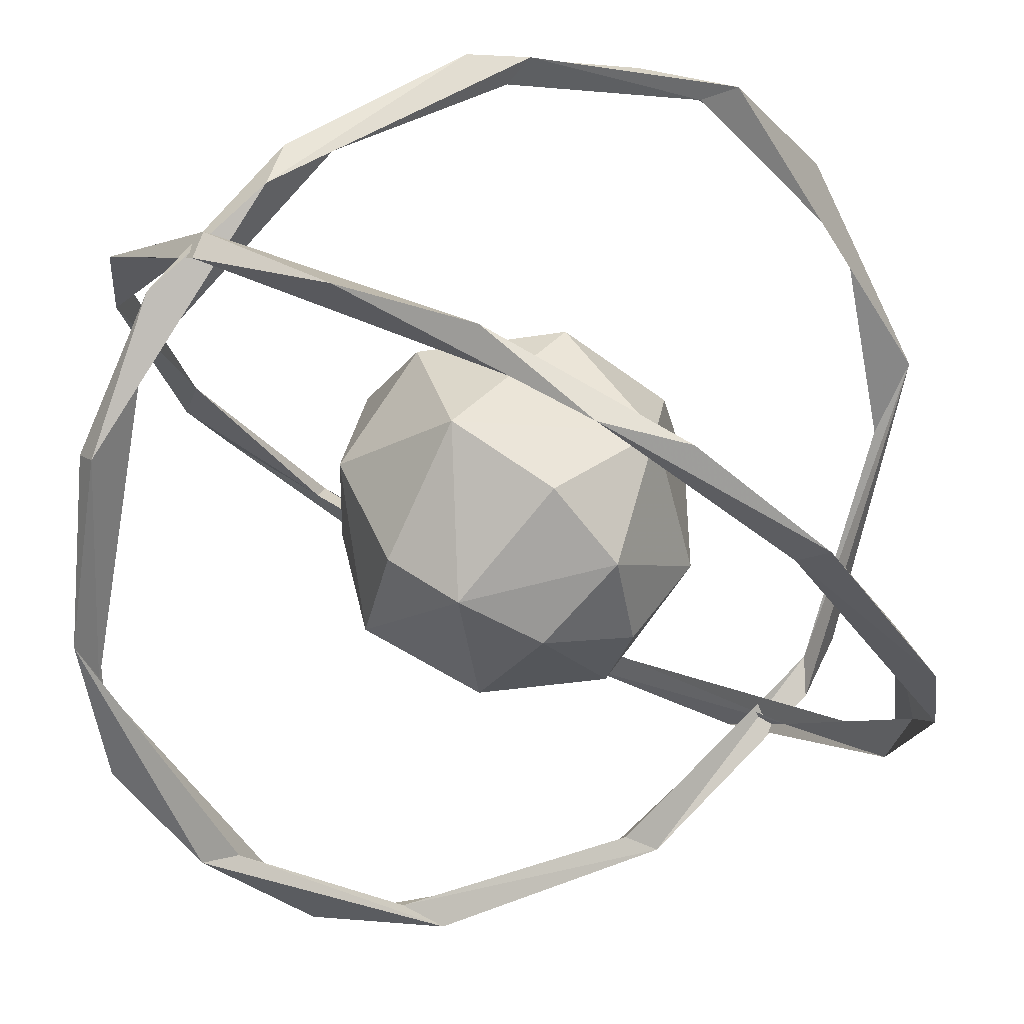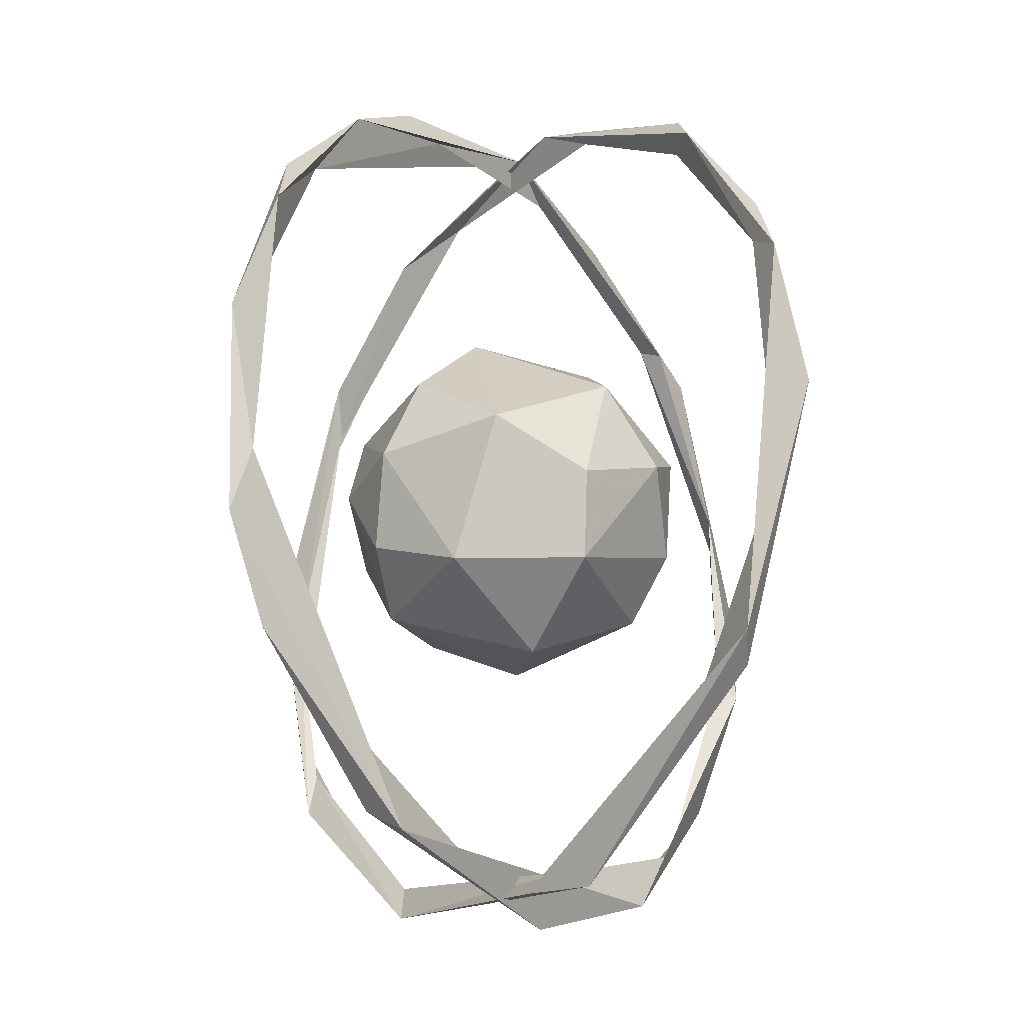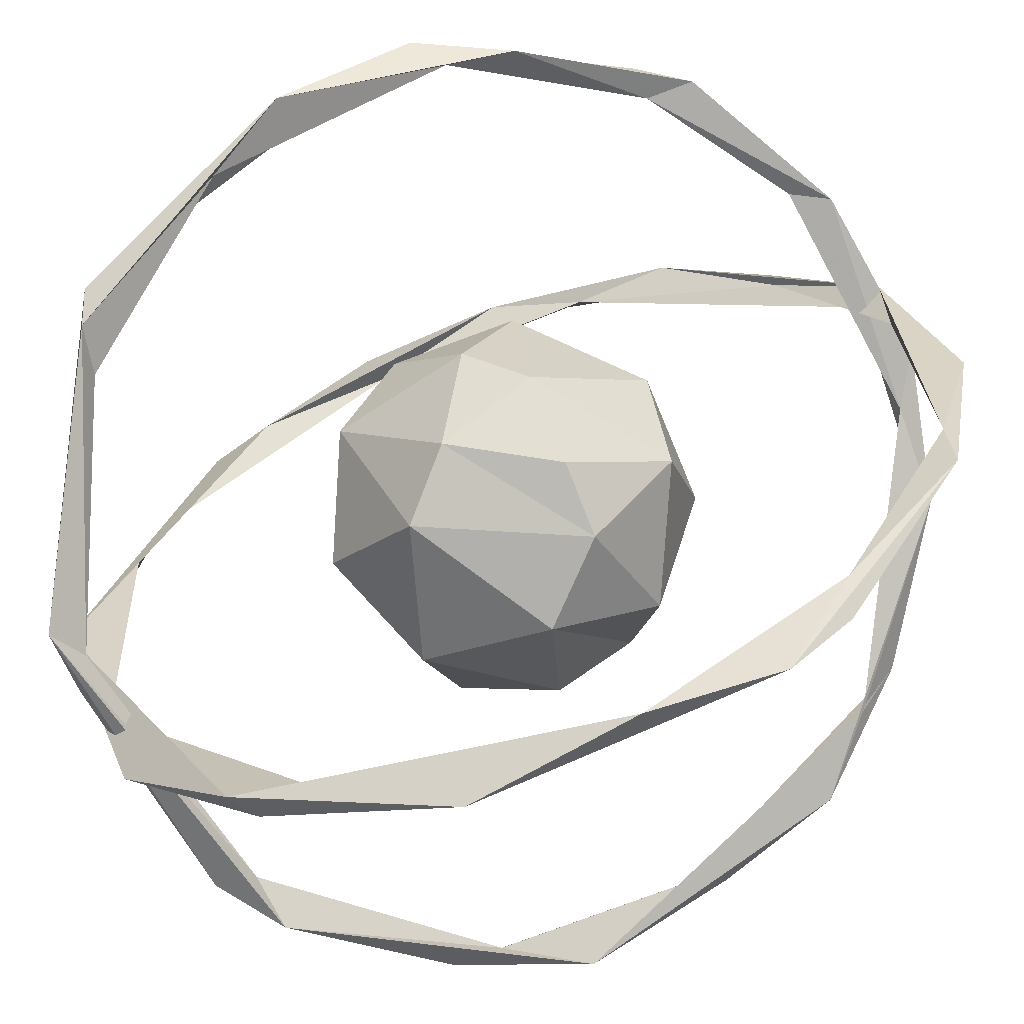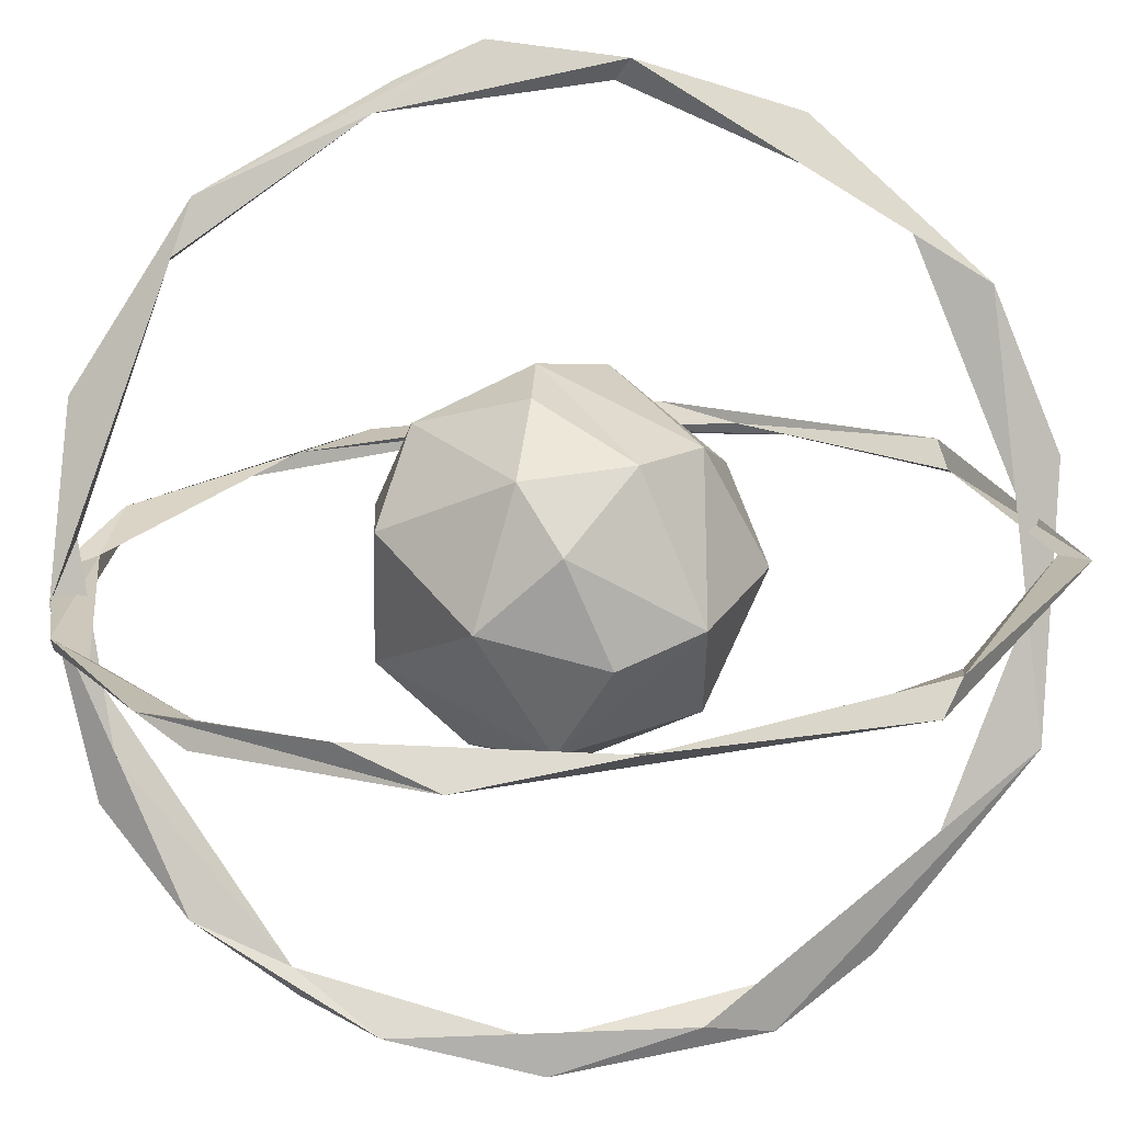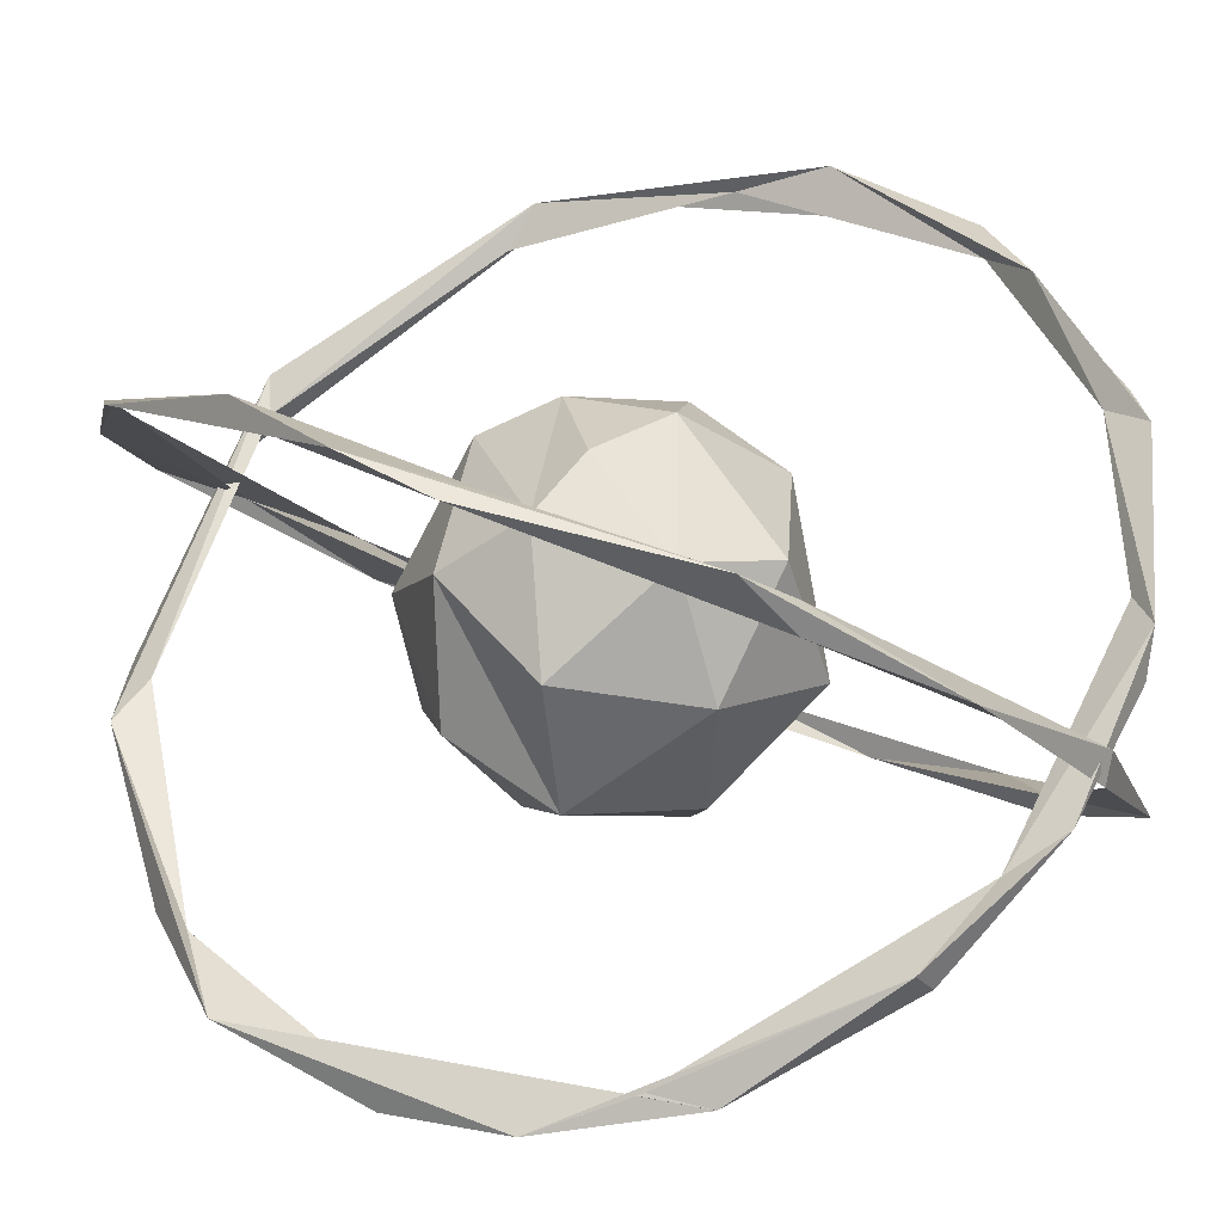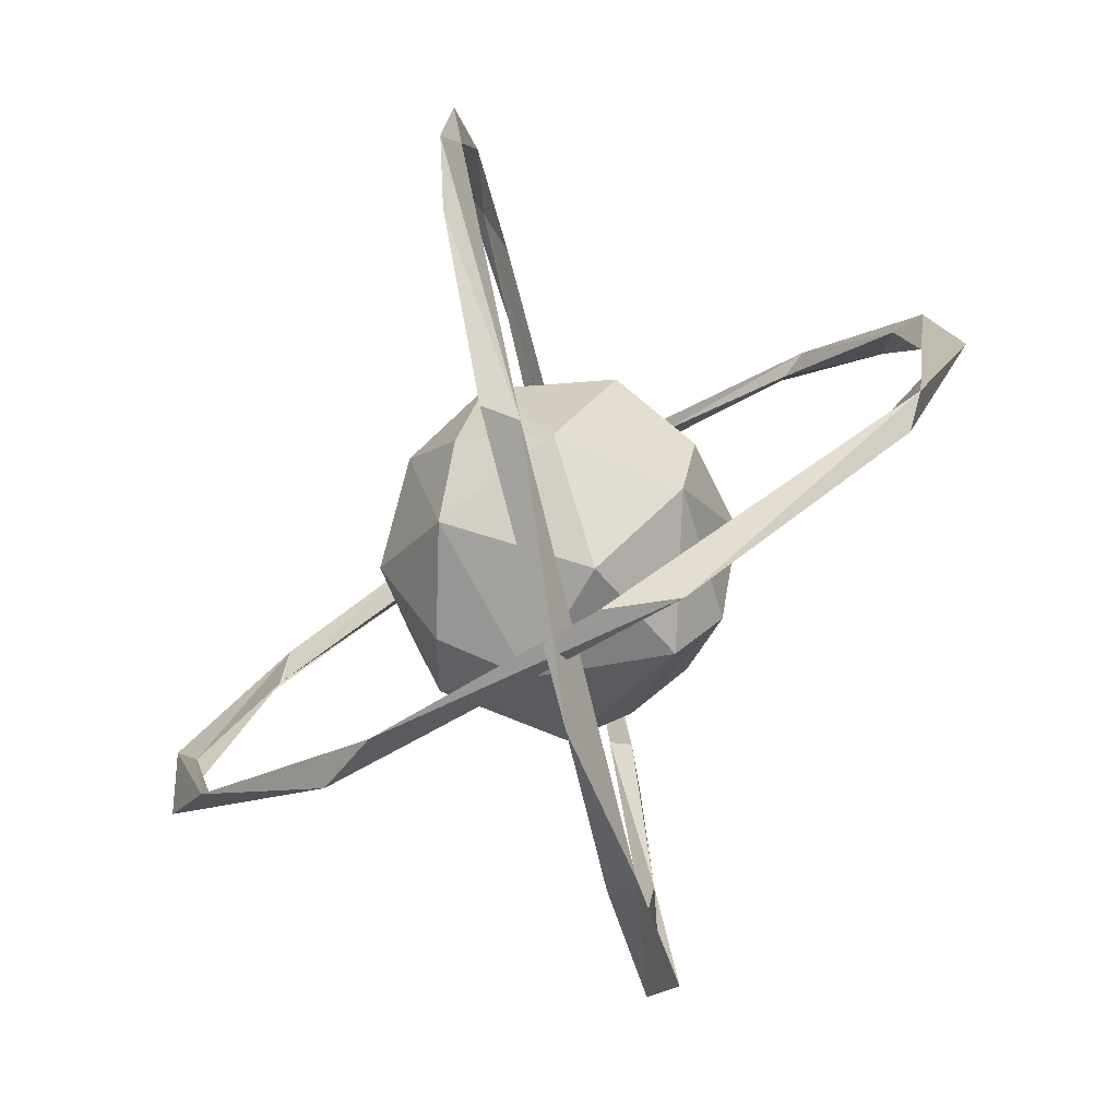
<metadata>
{"format":"obj","ext":"obj","renderer":"f3d","projection":"perspective","resolution":1024,"background":"white","views":[{"elev":-40.7,"azim":38.1,"up":"+Y"},{"elev":-25.3,"azim":89.6,"up":"+Z"},{"elev":62.0,"azim":-122.7,"up":"+Y"},{"elev":56.7,"azim":85.0,"up":"+Y"},{"elev":25.5,"azim":-53.6,"up":"+Y"},{"elev":-79.4,"azim":66.9,"up":"+Z"}]}
</metadata>
<code>
o BezierCircle_Mesh
v -1.007 -0.7138 4.736
v 0.8291 0.4271 5.022
v -0.5782 -0.3176 5.155
v -1.752 -1.5 4.576
v -1.992 -1.27 4.533
v -3.367 -2.414 2.72
v -3.098 -2.456 3.344
v -3.942 -2.853 1.888
v -4.009 -3.18 0.3923
v -3.866 -2.931 -0.01426
v -4.094 -2.902 -1.508
v -3.462 -2.587 -2.334
v -3.313 -2.662 -2.885
v -1.556 -1.331 -4.783
v -2.304 -1.532 -4.367
v -1.719 -1.304 -4.365
v 0.9648 0.8707 -5.096
v 0.6866 0.5814 -4.85
v 0.5352 0.1818 -5.063
v 3.101 2.502 -3.284
v 3.509 2.47 -3.035
v 2.77 2.061 -3.382
v 4.112 2.904 1.35
v 3.794 2.822 -1.288
v 4.043 3.205 -0.3371
v 3.775 2.709 1.594
v 3.465 2.817 2.28
v 2.552 2.032 4.049
v 3.018 2.079 3.585
v 2.658 1.985 3.513
v 1.292 0.947 4.599
v 0.9982 0.9066 4.984
v 0.1083 0.1187 5.119
v -0.4933 0.3886 4.807
v -1.667 1.181 4.791
v -2.569 2.13 3.652
v -2.685 1.871 3.761
v -3.061 2.458 3.404
v -3.648 2.838 1.564
v -4.06 2.875 1.297
v -4.256 3.151 0.3964
v -3.877 3.148 -1.031
v -3.836 2.889 -0.8673
v -2.608 2.052 -3.675
v -3.562 2.536 -2.795
v -1.912 1.644 -4.524
v -2.187 1.446 -4.331
v -0.6546 0.3494 -5.16
v 0.3079 -0.2286 -4.902
v 1.859 -1.191 -4.727
v 1.81 -1.594 -4.503
v 2.767 -2.088 -3.452
v 3.288 -2.665 -2.936
v 3.911 -3.011 -1.85
v 3.899 -2.797 -1.112
v 4.184 -3.077 0.514
v 3.806 -3.007 0.5481
v 3.794 -2.679 2.164
v 3.081 -2.332 3.006
v 3.26 -2.65 2.957
v 2.705 -1.869 3.986
v 1.598 -1.307 4.817
v 1.282 -0.9403 4.606
v -0.000972 -0.1913 5.126
f 3 4 2
f 4 1 2
f 4 6 1
f 10 11 6
f 7 9 10
f 13 12 10
f 11 13 9
f 12 15 11
f 12 14 16
f 18 17 16
f 16 14 18
f 19 18 14
f 14 17 19
f 21 18 19
f 17 21 19
f 20 21 17
f 18 22 20
f 24 20 22
f 24 25 20
f 24 21 23
f 21 25 23
f 24 26 25
f 23 28 29
f 30 27 26
f 29 30 26
f 31 32 30
f 30 29 31
f 28 32 2
f 29 2 31
f 1 3 32
f 2 1 31
f 64 35 34
f 33 36 35
f 34 37 36
f 35 38 37
f 36 39 38
f 37 38 40
f 38 41 40
f 38 39 41
f 39 43 42
f 40 41 43
f 41 45 43
f 43 45 44
f 45 47 44
f 45 46 47
f 47 46 48
f 44 49 46
f 44 47 49
f 47 48 49
f 46 50 48
f 46 49 50
f 49 51 52
f 50 55 54
f 52 53 55
f 53 57 55
f 55 57 58
f 54 56 57
f 57 59 58
f 57 60 59
f 56 58 60
f 58 59 61
f 58 61 60
f 60 62 59
f 59 63 61
f 59 64 63
f 61 33 62
f 61 63 33
f 34 33 63
f 33 64 62
f 3 5 4
f 3 1 5
f 5 1 6
f 5 7 4
f 6 4 7
f 5 8 7
f 6 8 5
f 7 8 9
f 6 11 8
f 6 7 10
f 8 11 9
f 10 12 11
f 9 13 10
f 13 11 15
f 13 15 14
f 12 16 15
f 12 13 14
f 15 17 14
f 16 17 15
f 17 18 20
f 21 22 18
f 22 21 24
f 20 25 21
f 24 23 26
f 23 25 27
f 25 26 27
f 23 27 28
f 23 29 26
f 28 27 30
f 30 32 28
f 29 28 2
f 32 31 1
f 2 32 3
f 64 33 35
f 33 34 36
f 34 35 37
f 35 36 38
f 36 37 39
f 39 37 40
f 41 39 42
f 39 40 43
f 41 42 45
f 42 43 44
f 45 42 46
f 42 44 46
f 48 50 51
f 49 48 51
f 50 49 52
f 51 50 53
f 53 50 54
f 52 51 53
f 50 52 55
f 54 55 56
f 53 54 57
f 56 55 58
f 57 56 60
f 60 61 62
f 59 62 64
f 64 34 63
o Sphere
v -1.416 1.512 0.1324
v -1.872 -0.6747 -0.5607
v -1.148 -0.9732 -1.387
v 0.1842 1.911 -0.7272
v -0.2661 1.497 -1.412
v -1.817 0.8762 -0.6465
v -1.063 0.08034 -1.793
v 0.3722 0.2555 -2.047
v 0.08906 -1.457 -1.512
v 1.433 0.8532 -1.281
v 1.076 1.757 0.07461
v 1.829 0.876 -0.342
v 1.43 -0.6742 -1.292
v 0.8895 -1.624 -0.9188
v 1.464 1.133 0.9716
v 2.094 -0.1859 0.254
v 1.419 -1.533 0.07431
v 0.3659 -2.006 -0.01971
v 1.349 -1.123 1.062
v -0.02311 -1.859 0.9182
v 0.1003 0.9843 1.839
v 0.696 -0.4477 1.945
v -0.9907 1.244 1.402
v -0.9567 -0.06543 1.832
v -0.5431 -1.364 1.455
v -0.6946 1.91 0.2316
v -1.603 -1.244 0.5854
v -1.953 0.2276 0.6585
v 0.3257 1.986 0.4596
v -0.8441 -1.836 -0.456
f 66 67 94
f 65 69 70
f 66 71 67
f 70 69 71
f 82 94 73
f 71 72 73
f 69 74 72
f 82 73 78
f 72 74 77
f 68 75 74
f 74 75 76
f 80 74 76
f 82 78 81
f 75 79 76
f 81 80 83
f 80 76 79
f 80 86 83
f 79 75 93
f 82 81 84
f 86 79 85
f 83 86 84
f 93 90 87
f 88 85 87
f 84 89 91
f 88 87 92
f 88 92 91
f 90 93 68
f 82 84 94
f 92 70 91
f 91 70 66
f 94 91 66
f 92 65 70
f 71 66 70
f 94 67 73
f 71 69 72
f 67 71 73
f 69 68 74
f 78 73 77
f 73 72 77
f 81 78 77
f 77 74 80
f 68 93 75
f 77 80 81
f 65 90 68 69
f 86 80 79
f 84 81 83
f 85 79 93
f 87 85 93
f 84 86 89
f 86 85 88
f 86 88 89
f 89 88 91
f 87 90 65
f 94 84 91
f 87 65 92

</code>
